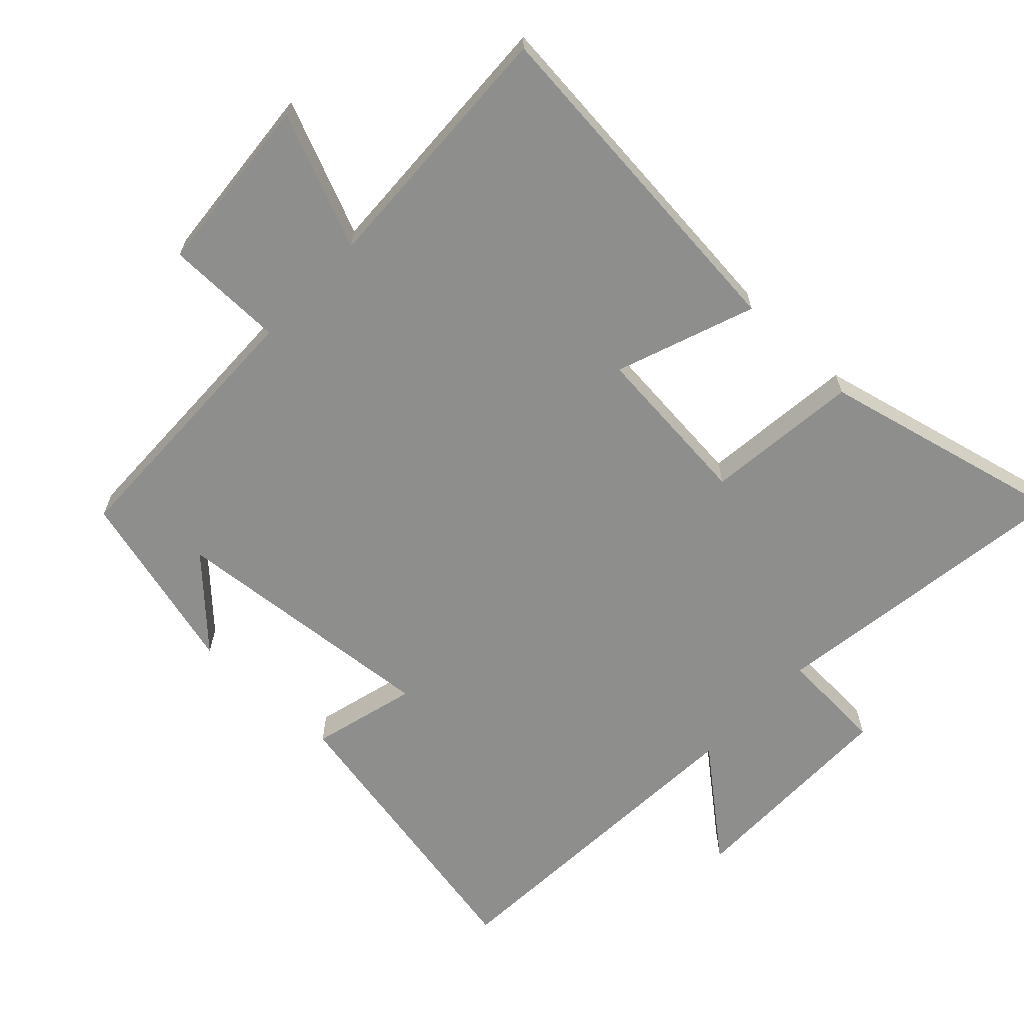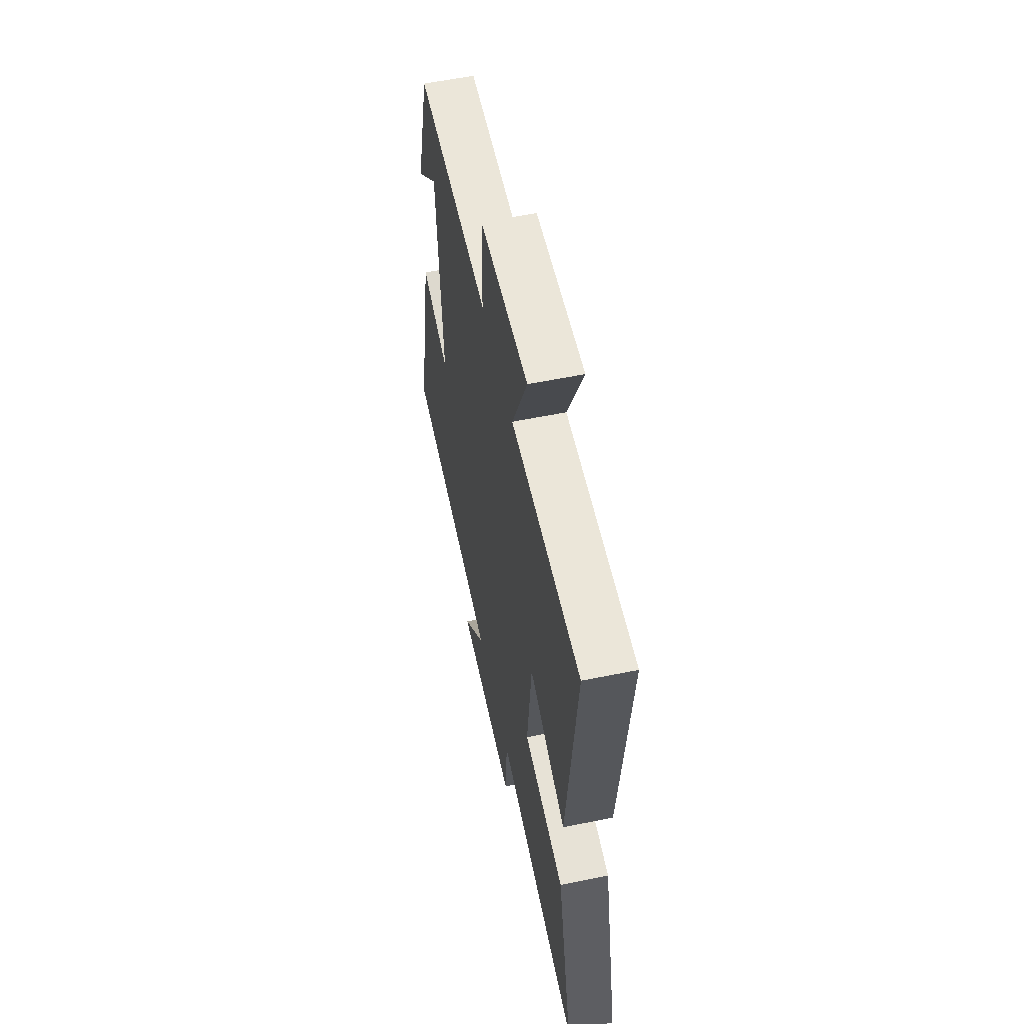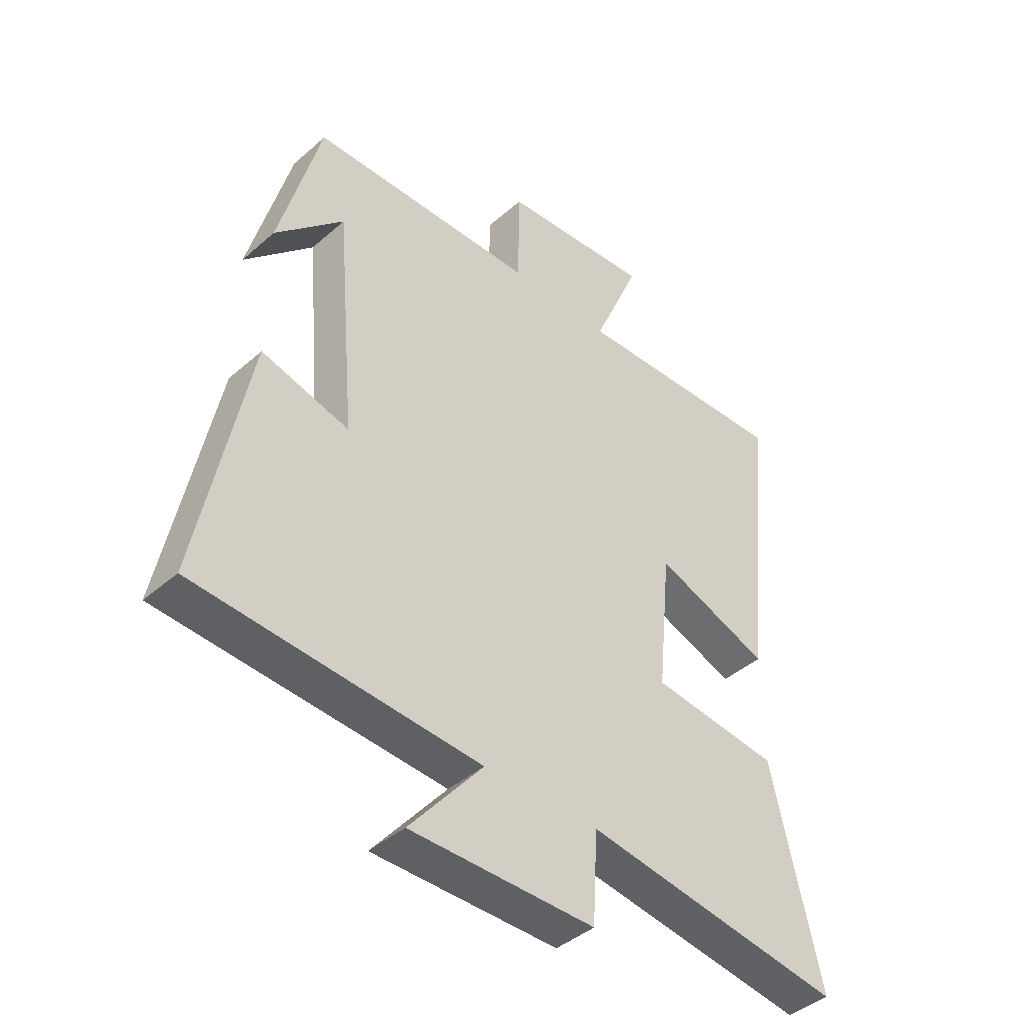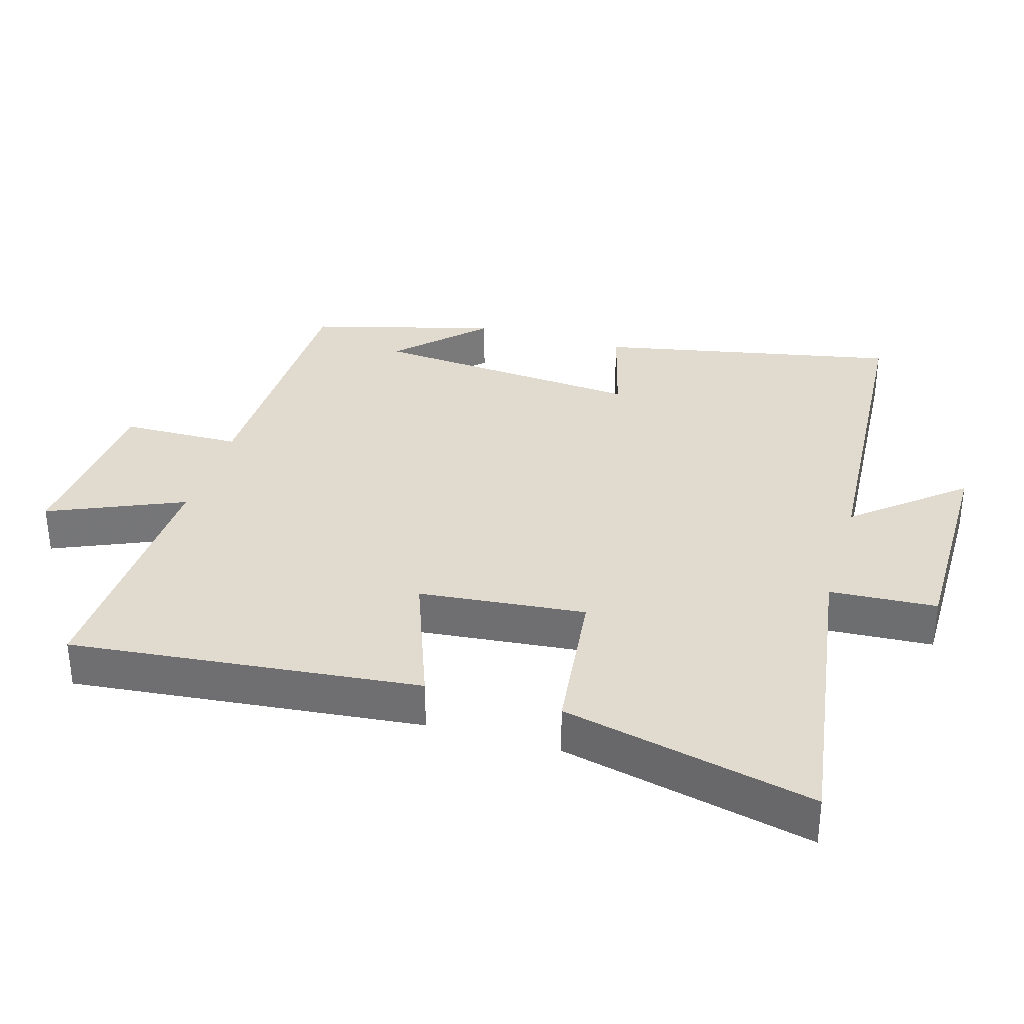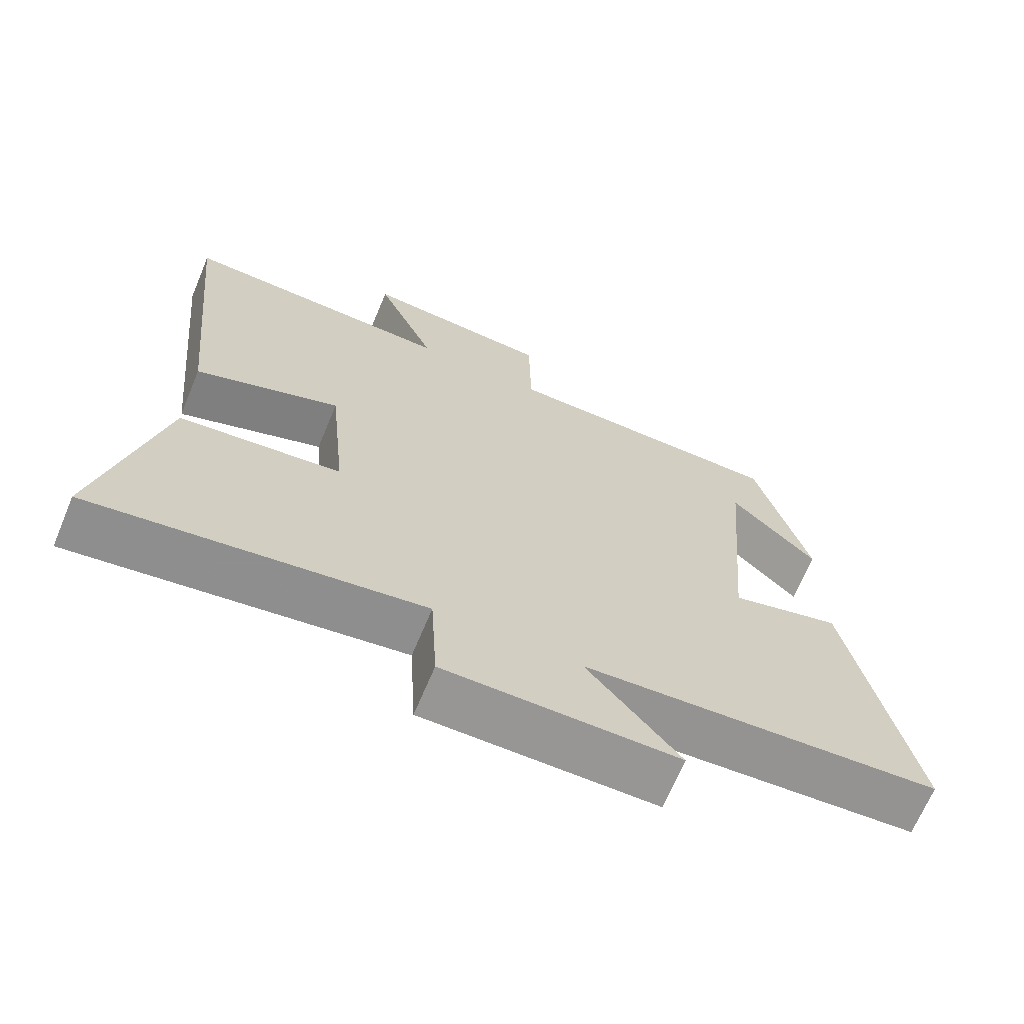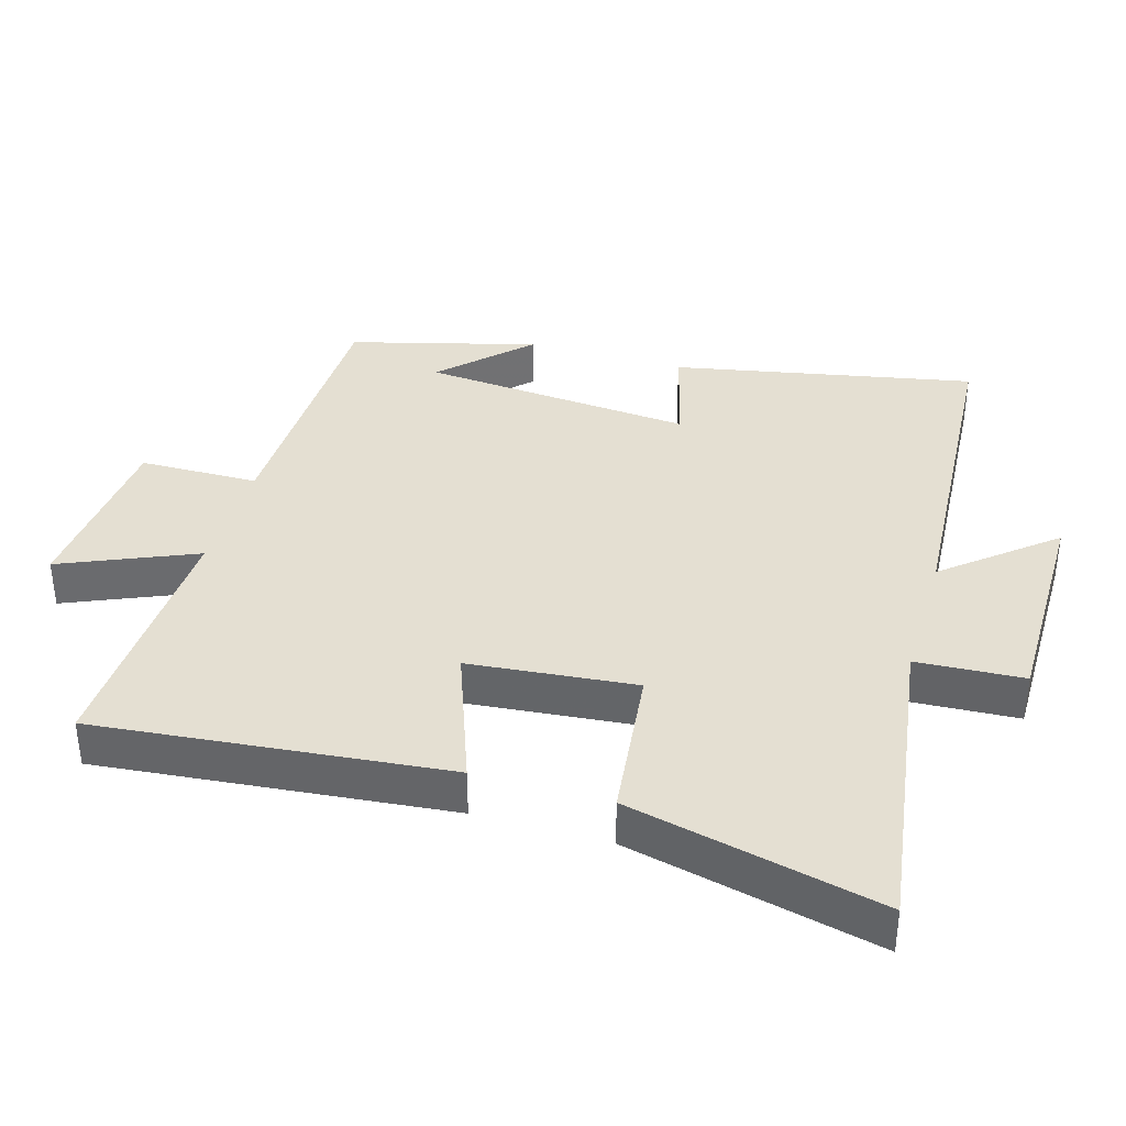
<metadata>
{"format":"obj","ext":"obj","renderer":"f3d","projection":"perspective","resolution":1024,"background":"white","views":[{"elev":-64.9,"azim":46.9,"up":"+Y"},{"elev":57.6,"azim":78.0,"up":"+Z"},{"elev":-42.1,"azim":-43.7,"up":"+Z"},{"elev":33.6,"azim":106.3,"up":"+Y"},{"elev":-67.9,"azim":157.3,"up":"+Z"},{"elev":37.0,"azim":106.4,"up":"+Y"}]}
</metadata>
<code>
v -0.426 0.07 0.493
v -0.021 0.07 0.5
v -0.018 0.07 0.676
v 0.25 0.07 0.698
v 0.165 0.07 0.5
v 0.552 0.07 0.515
v 0.5 0.07 -0.001
v 0.295 0.07 0.075
v 0.271 0.07 -0.171
v 0.5 0.07 -0.197
v 0.586 0.07 -0.568
v 0.122 0.07 -0.5
v 0.113 0.07 -0.658
v -0.215 0.07 -0.658
v -0.084 0.07 -0.5
v -0.588 0.07 -0.468
v -0.5 0.07 -0.023
v -0.344 0.07 -0.065
v -0.378 0.07 0.339
v -0.5 0.07 0.217
v -0.426 0 0.493
v -0.021 0 0.5
v -0.018 0 0.676
v 0.25 0 0.698
v 0.165 0 0.5
v 0.552 0 0.515
v 0.5 0 -0.001
v 0.295 0 0.075
v 0.271 0 -0.171
v 0.5 0 -0.197
v 0.586 0 -0.568
v 0.122 0 -0.5
v 0.113 0 -0.658
v -0.215 0 -0.658
v -0.084 0 -0.5
v -0.588 0 -0.468
v -0.5 0 -0.023
v -0.344 0 -0.065
v -0.378 0 0.339
v -0.5 0 0.217
f 19 20 1
f 15 16 17 18
f 15 18 19
f 12 13 14 15
f 12 15 19 1
f 9 10 11 12
f 8 9 12 1
f 5 6 7 8
f 2 3 4 5
f 1 2 5 8
f 21 40 39
f 38 37 36 35
f 39 38 35
f 35 34 33 32
f 21 39 35 32
f 32 31 30 29
f 21 32 29 28
f 28 27 26 25
f 25 24 23 22
f 28 25 22 21
f 1 21 22 2
f 2 22 23 3
f 3 23 24 4
f 4 24 25 5
f 5 25 26 6
f 6 26 27 7
f 7 27 28 8
f 8 28 29 9
f 9 29 30 10
f 10 30 31 11
f 11 31 32 12
f 12 32 33 13
f 13 33 34 14
f 14 34 35 15
f 15 35 36 16
f 16 36 37 17
f 17 37 38 18
f 18 38 39 19
f 19 39 40 20
f 20 40 21 1

</code>
